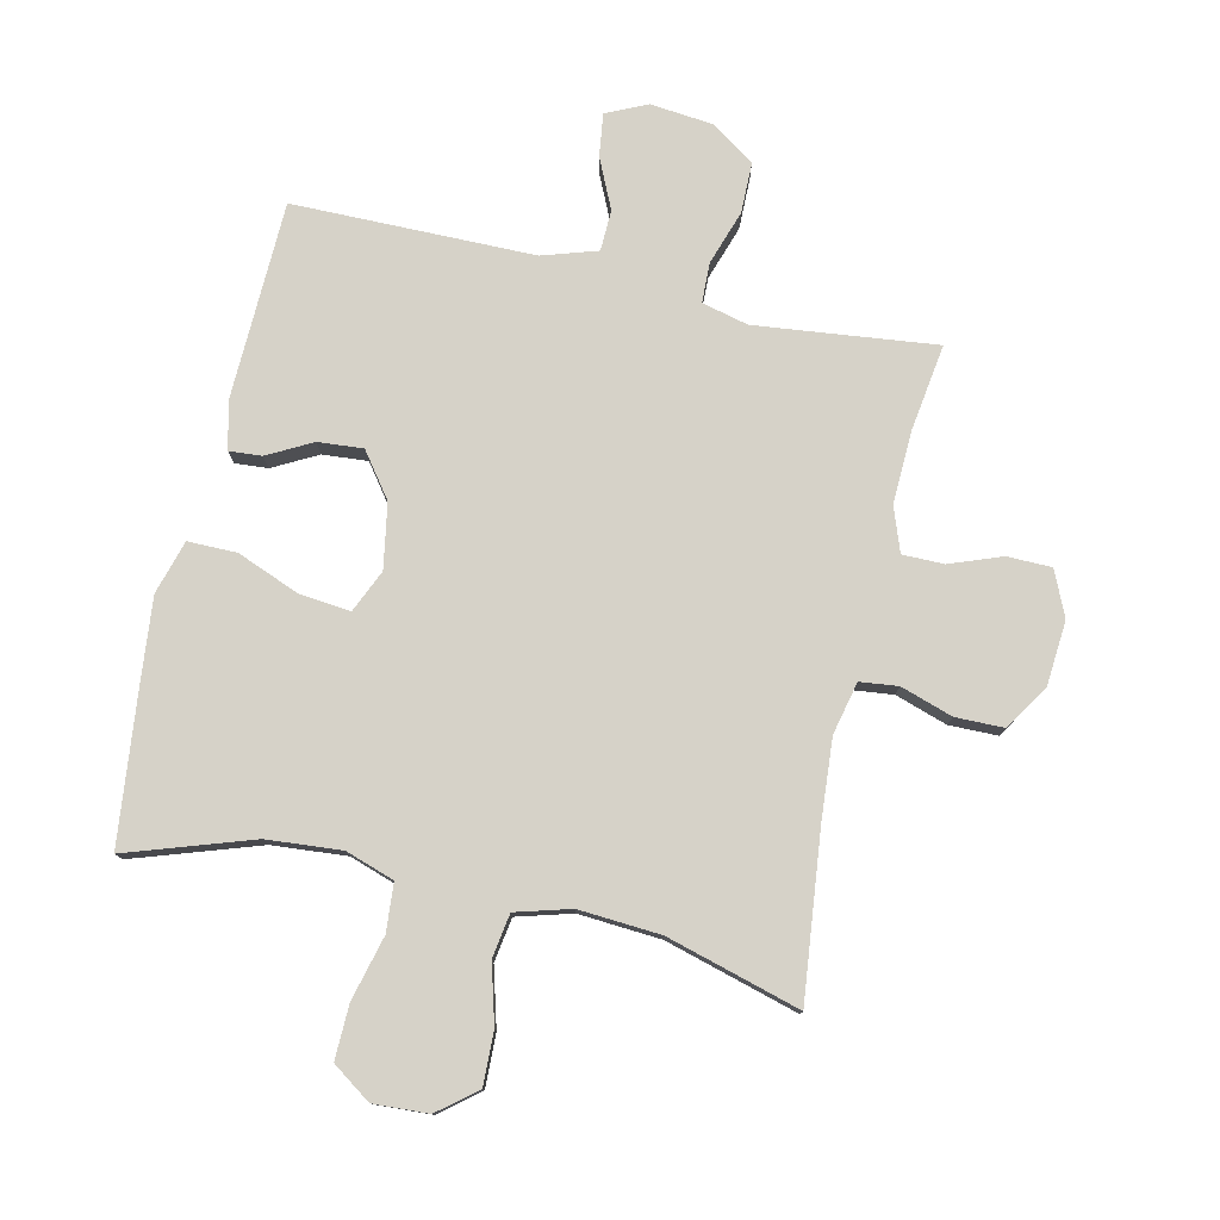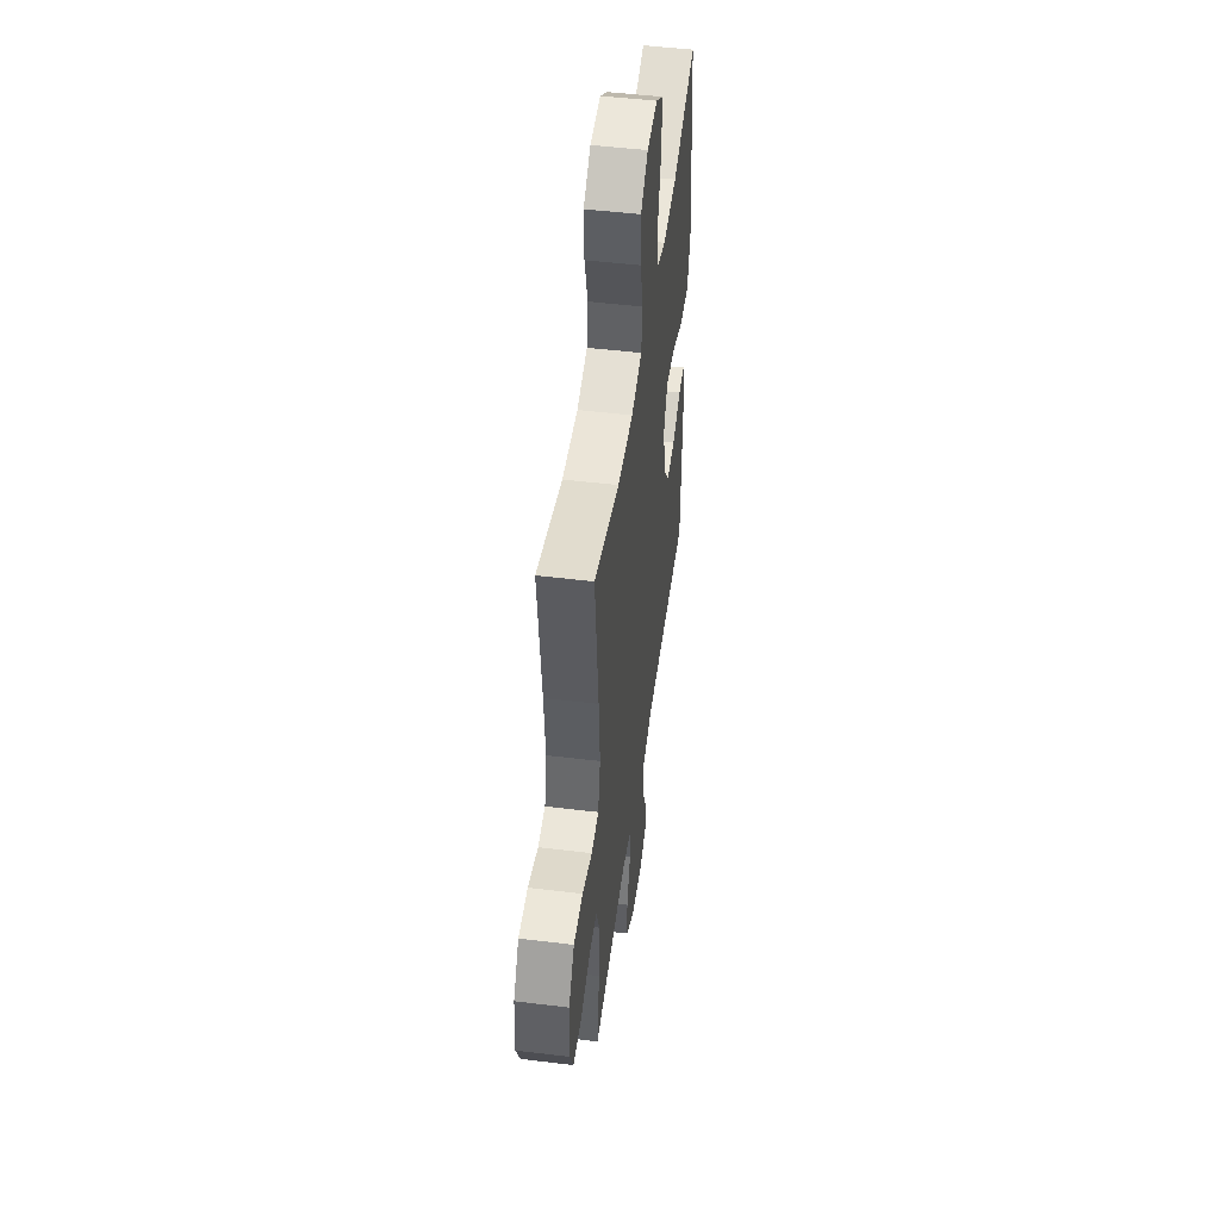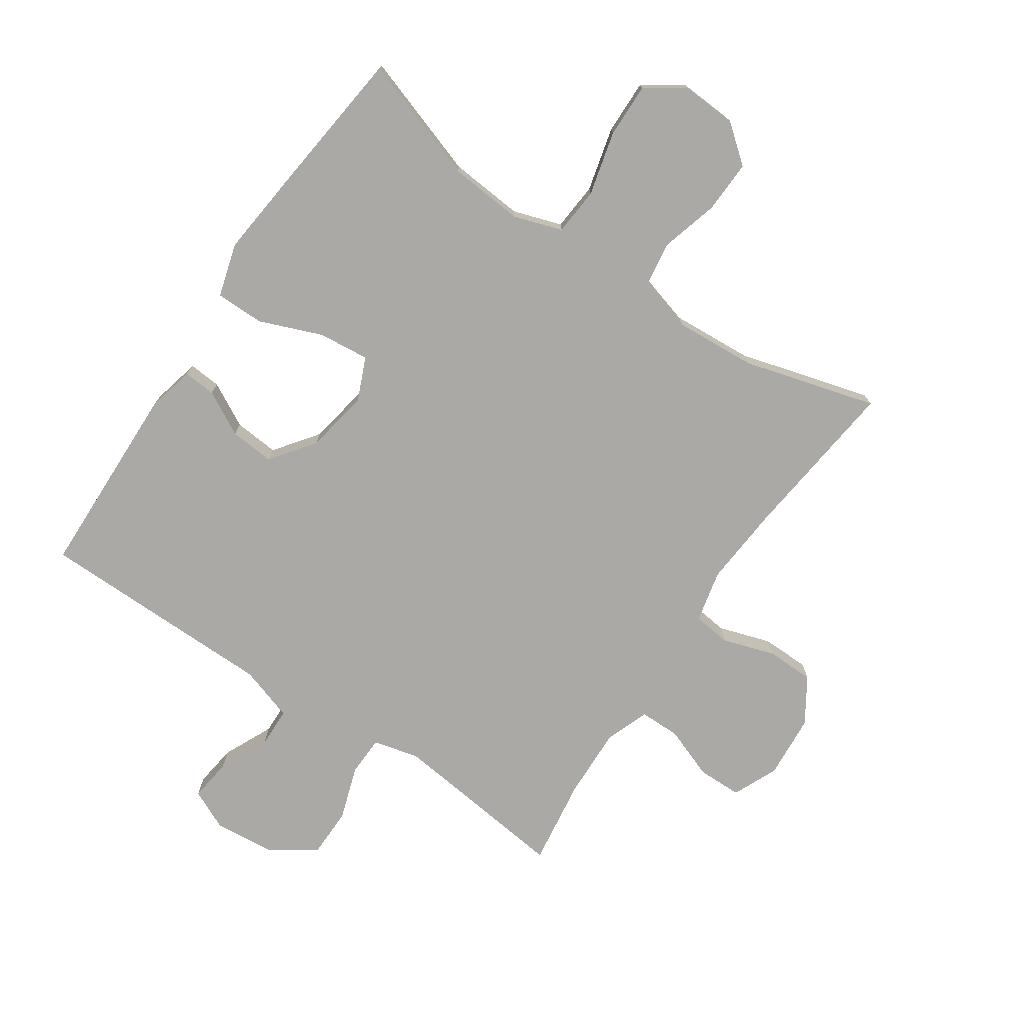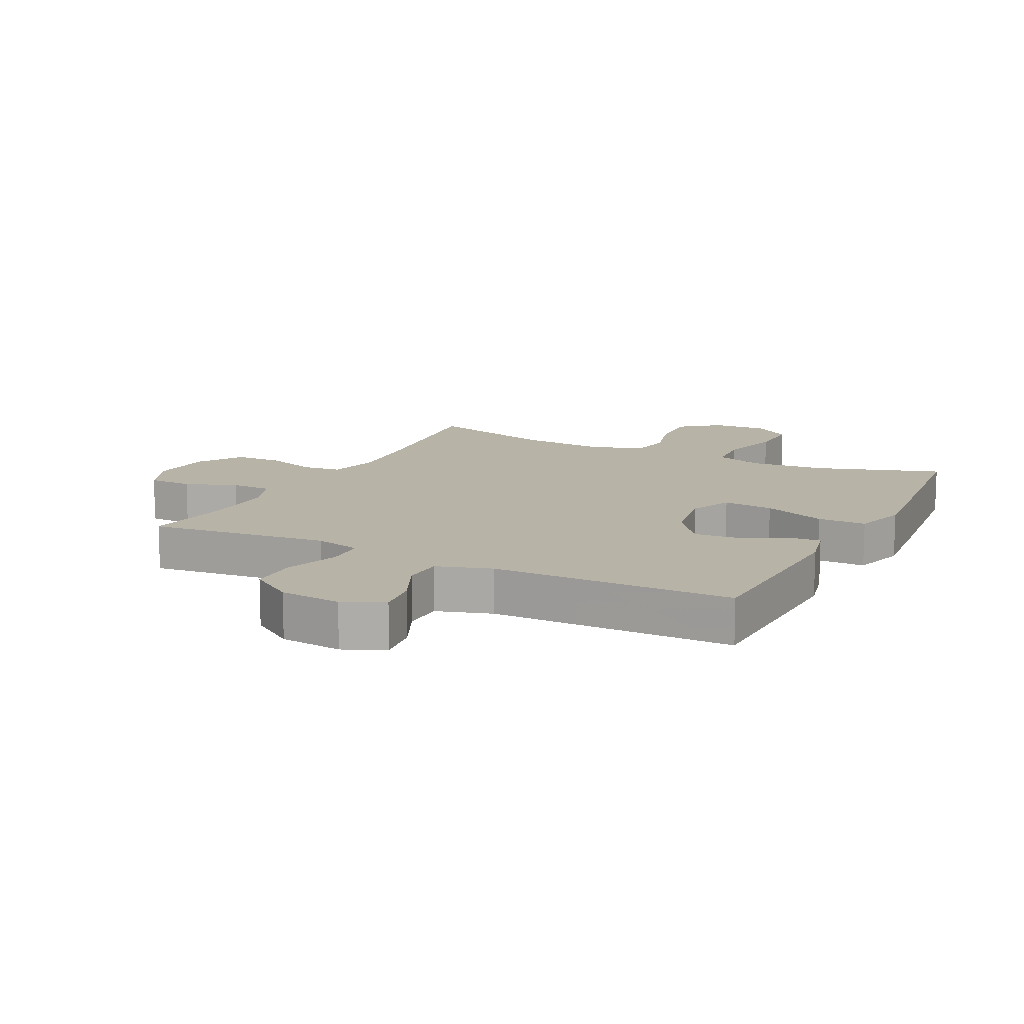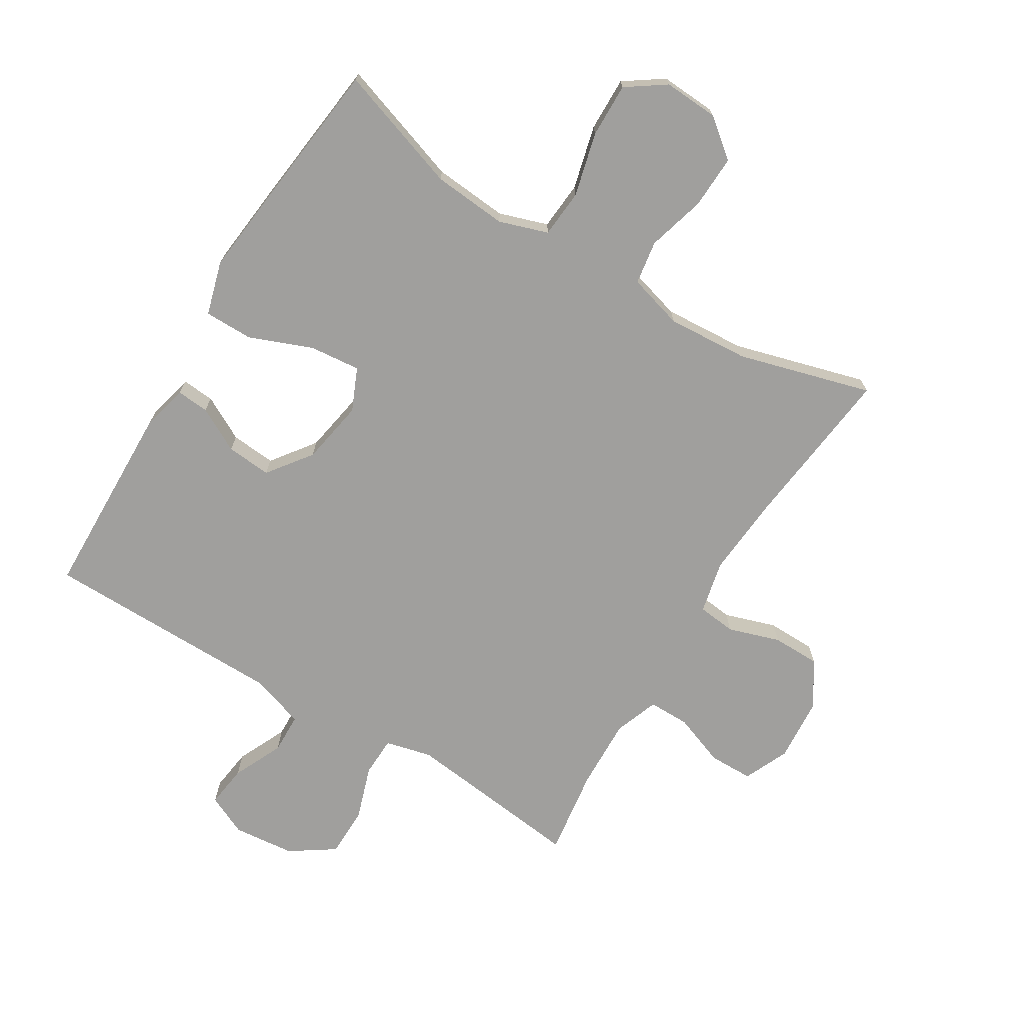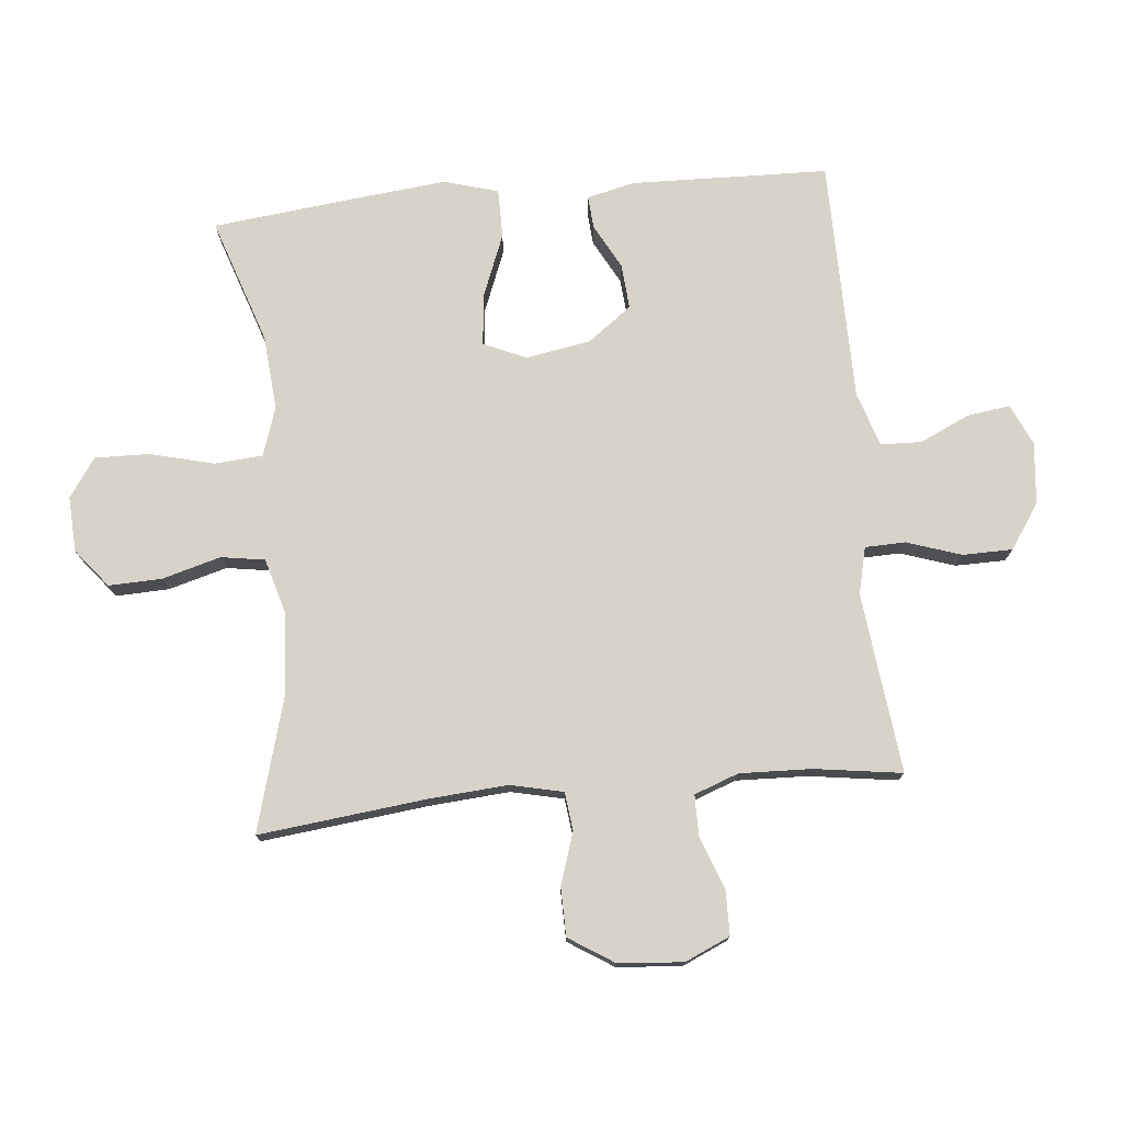
<metadata>
{"format":"obj","ext":"obj","renderer":"f3d","projection":"perspective","resolution":1024,"background":"white","views":[{"elev":78.1,"azim":12.8,"up":"+Y"},{"elev":49.2,"azim":97.7,"up":"+Z"},{"elev":-75.3,"azim":-34.1,"up":"+Y"},{"elev":12.7,"azim":-153.1,"up":"+Y"},{"elev":-71.4,"azim":-31.4,"up":"+Y"},{"elev":75.8,"azim":84.5,"up":"+Y"}]}
</metadata>
<code>
v -0.5 0.07 0.5
v -0.3 0.07 0.433
v -0.181 0.07 0.423
v -0.103 0.07 0.449
v -0.097 0.07 0.526
v -0.123 0.07 0.628
v -0.125 0.07 0.715
v -0.063 0.07 0.758
v 0.025 0.07 0.753
v 0.086 0.07 0.704
v 0.083 0.07 0.619
v 0.057 0.07 0.526
v 0.068 0.07 0.456
v 0.156 0.07 0.431
v 0.287 0.07 0.44
v 0.5 0.07 0.5
v 0.47 0.07 0.236
v 0.46 0.07 0.107
v 0.479 0.07 0.023
v 0.54 0.07 0.016
v 0.623 0.07 0.043
v 0.7 0.07 0.042
v 0.746 0.07 -0.03
v 0.754 0.07 -0.133
v 0.722 0.07 -0.205
v 0.651 0.07 -0.206
v 0.568 0.07 -0.175
v 0.502 0.07 -0.175
v 0.476 0.07 -0.246
v 0.48 0.07 -0.36
v 0.5 0.07 -0.5
v 0.327 0.07 -0.48
v 0.212 0.07 -0.467
v 0.138 0.07 -0.485
v 0.136 0.07 -0.549
v 0.165 0.07 -0.636
v 0.164 0.07 -0.716
v 0.093 0.07 -0.764
v -0.006 0.07 -0.774
v -0.071 0.07 -0.744
v -0.062 0.07 -0.676
v -0.025 0.07 -0.596
v -0.027 0.07 -0.531
v -0.115 0.07 -0.503
v -0.251 0.07 -0.502
v -0.5 0.07 -0.5
v -0.509 0.07 -0.185
v -0.491 0.07 -0.109
v -0.439 0.07 -0.113
v -0.368 0.07 -0.151
v -0.296 0.07 -0.157
v -0.244 0.07 -0.087
v -0.226 0.07 0.016
v -0.256 0.07 0.084
v -0.337 0.07 0.076
v -0.438 0.07 0.036
v -0.516 0.07 0.036
v -0.541 0.07 0.122
v -0.527 0.07 0.258
v -0.5 0 0.5
v -0.3 0 0.433
v -0.181 0 0.423
v -0.103 0 0.449
v -0.097 0 0.526
v -0.123 0 0.628
v -0.125 0 0.715
v -0.063 0 0.758
v 0.025 0 0.753
v 0.086 0 0.704
v 0.083 0 0.619
v 0.057 0 0.526
v 0.068 0 0.456
v 0.156 0 0.431
v 0.287 0 0.44
v 0.5 0 0.5
v 0.47 0 0.236
v 0.46 0 0.107
v 0.479 0 0.023
v 0.54 0 0.016
v 0.623 0 0.043
v 0.7 0 0.042
v 0.746 0 -0.03
v 0.754 0 -0.133
v 0.722 0 -0.205
v 0.651 0 -0.206
v 0.568 0 -0.175
v 0.502 0 -0.175
v 0.476 0 -0.246
v 0.48 0 -0.36
v 0.5 0 -0.5
v 0.327 0 -0.48
v 0.212 0 -0.467
v 0.138 0 -0.485
v 0.136 0 -0.549
v 0.165 0 -0.636
v 0.164 0 -0.716
v 0.093 0 -0.764
v -0.006 0 -0.774
v -0.071 0 -0.744
v -0.062 0 -0.676
v -0.025 0 -0.596
v -0.027 0 -0.531
v -0.115 0 -0.503
v -0.251 0 -0.502
v -0.5 0 -0.5
v -0.509 0 -0.185
v -0.491 0 -0.109
v -0.439 0 -0.113
v -0.368 0 -0.151
v -0.296 0 -0.157
v -0.244 0 -0.087
v -0.226 0 0.016
v -0.256 0 0.084
v -0.337 0 0.076
v -0.438 0 0.036
v -0.516 0 0.036
v -0.541 0 0.122
v -0.527 0 0.258
f 59 1 2
f 58 59 2
f 57 58 2
f 56 57 2
f 55 56 2
f 54 55 2 3
f 53 54 3 4
f 52 53 4
f 48 49 50
f 47 48 50
f 46 47 50
f 45 46 50
f 44 45 50
f 43 44 50 51
f 40 41 42
f 39 40 42
f 38 39 42
f 37 38 42
f 36 37 42
f 35 36 42
f 34 35 42 43
f 30 31 32
f 29 30 32 33
f 28 29 33 34
f 25 26 27
f 24 25 27
f 23 24 27
f 22 23 27
f 21 22 27
f 20 21 27
f 19 20 27 28
f 43 51 52
f 34 43 52
f 28 34 52
f 19 28 52
f 18 19 52
f 10 11 12
f 9 10 12
f 8 9 12
f 7 8 12
f 6 7 12
f 5 6 12
f 4 5 12 13
f 4 13 14
f 52 4 14
f 18 52 14
f 17 18 14
f 17 14 15
f 15 16 17
f 61 60 118
f 61 118 117
f 61 117 116
f 61 116 115
f 61 115 114
f 62 61 114 113
f 63 62 113 112
f 63 112 111
f 109 108 107
f 109 107 106
f 109 106 105
f 109 105 104
f 109 104 103
f 110 109 103 102
f 101 100 99
f 101 99 98
f 101 98 97
f 101 97 96
f 101 96 95
f 101 95 94
f 102 101 94 93
f 91 90 89
f 92 91 89 88
f 93 92 88 87
f 86 85 84
f 86 84 83
f 86 83 82
f 86 82 81
f 86 81 80
f 86 80 79
f 87 86 79 78
f 111 110 102
f 111 102 93
f 111 93 87
f 111 87 78
f 111 78 77
f 71 70 69
f 71 69 68
f 71 68 67
f 71 67 66
f 71 66 65
f 71 65 64
f 72 71 64 63
f 73 72 63
f 73 63 111
f 73 111 77
f 73 77 76
f 74 73 76
f 76 75 74
f 1 60 61 2
f 2 61 62 3
f 3 62 63 4
f 4 63 64 5
f 5 64 65 6
f 6 65 66 7
f 7 66 67 8
f 8 67 68 9
f 9 68 69 10
f 10 69 70 11
f 11 70 71 12
f 12 71 72 13
f 13 72 73 14
f 14 73 74 15
f 15 74 75 16
f 16 75 76 17
f 17 76 77 18
f 18 77 78 19
f 19 78 79 20
f 20 79 80 21
f 21 80 81 22
f 22 81 82 23
f 23 82 83 24
f 24 83 84 25
f 25 84 85 26
f 26 85 86 27
f 27 86 87 28
f 28 87 88 29
f 29 88 89 30
f 30 89 90 31
f 31 90 91 32
f 32 91 92 33
f 33 92 93 34
f 34 93 94 35
f 35 94 95 36
f 36 95 96 37
f 37 96 97 38
f 38 97 98 39
f 39 98 99 40
f 40 99 100 41
f 41 100 101 42
f 42 101 102 43
f 43 102 103 44
f 44 103 104 45
f 45 104 105 46
f 46 105 106 47
f 47 106 107 48
f 48 107 108 49
f 49 108 109 50
f 50 109 110 51
f 51 110 111 52
f 52 111 112 53
f 53 112 113 54
f 54 113 114 55
f 55 114 115 56
f 56 115 116 57
f 57 116 117 58
f 58 117 118 59
f 59 118 60 1

</code>
